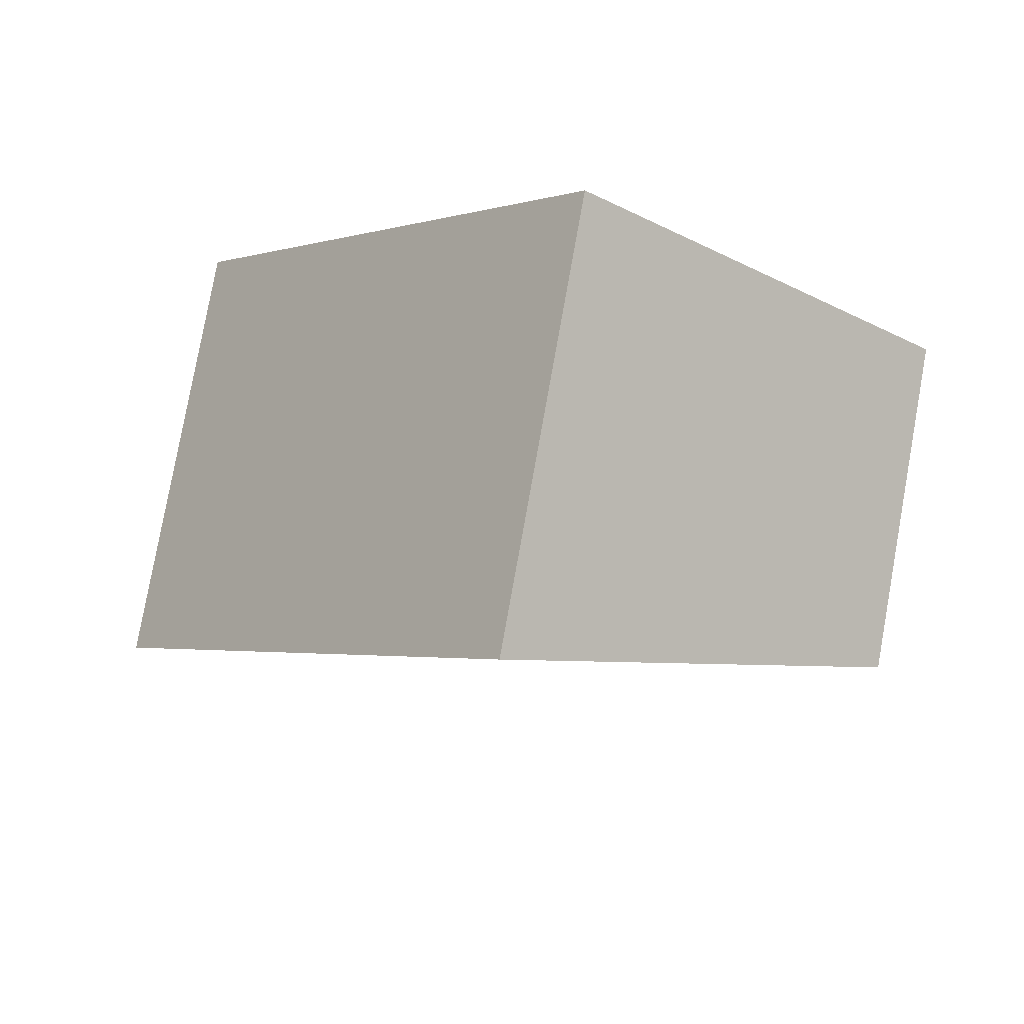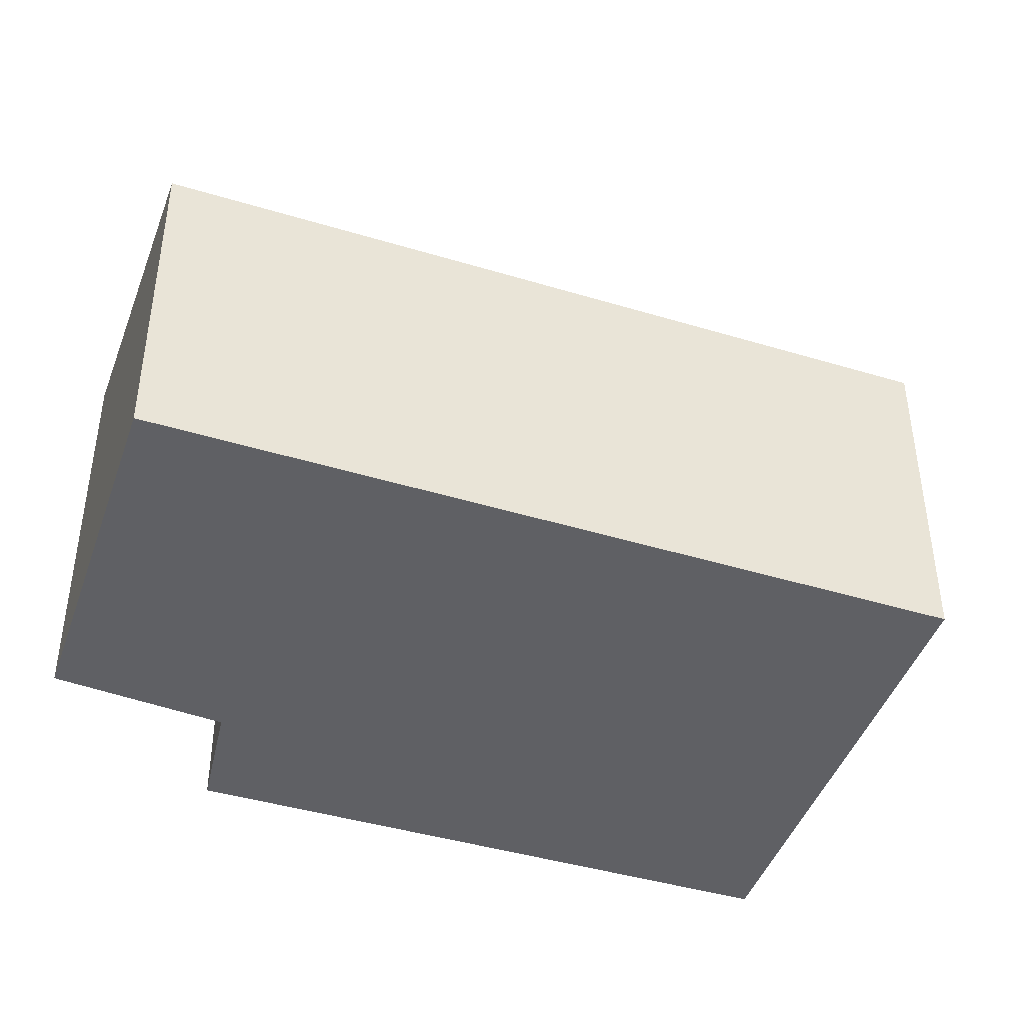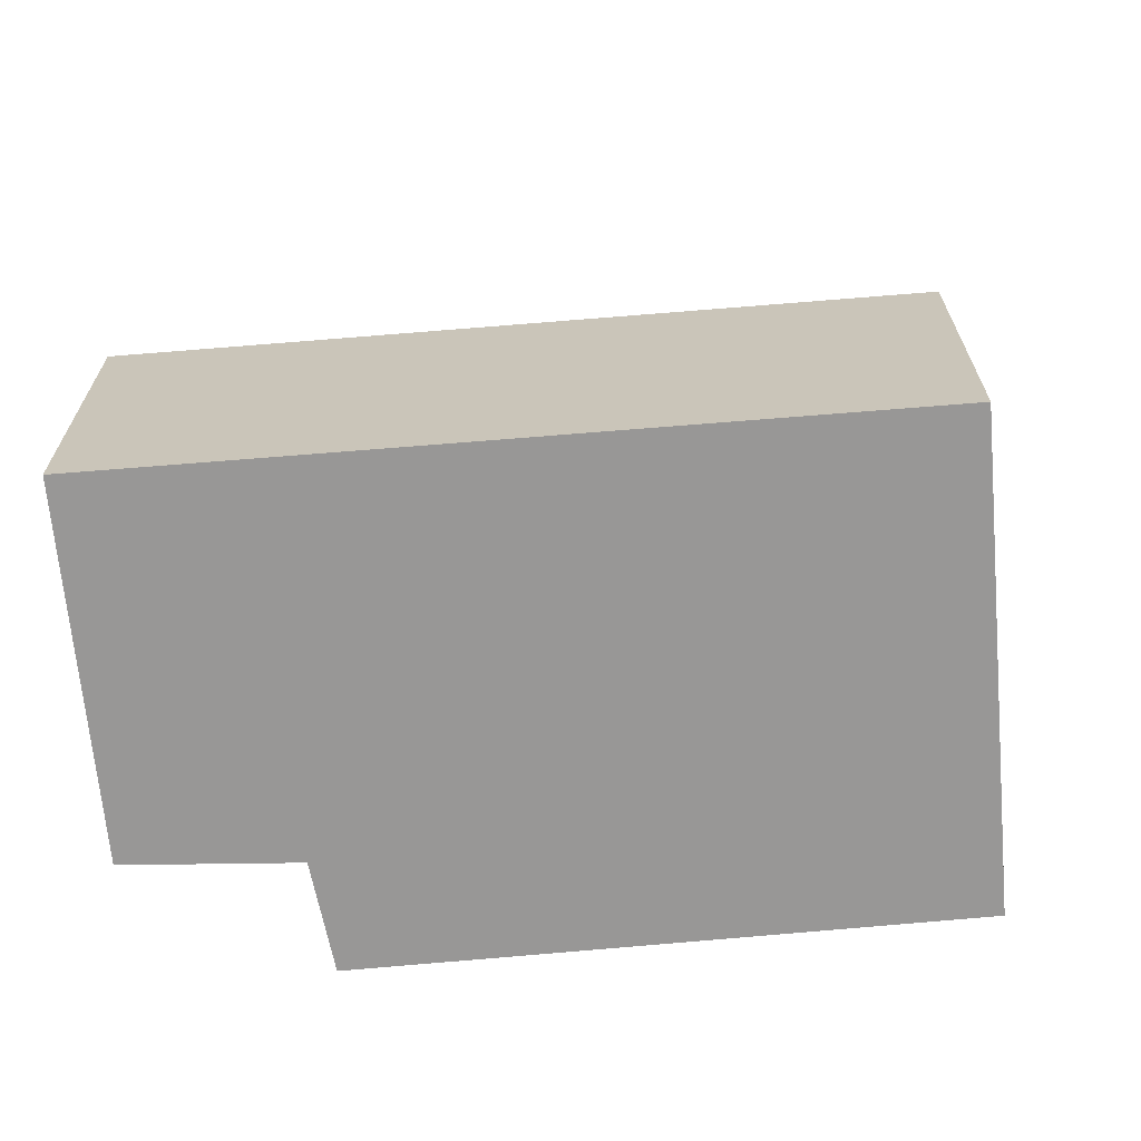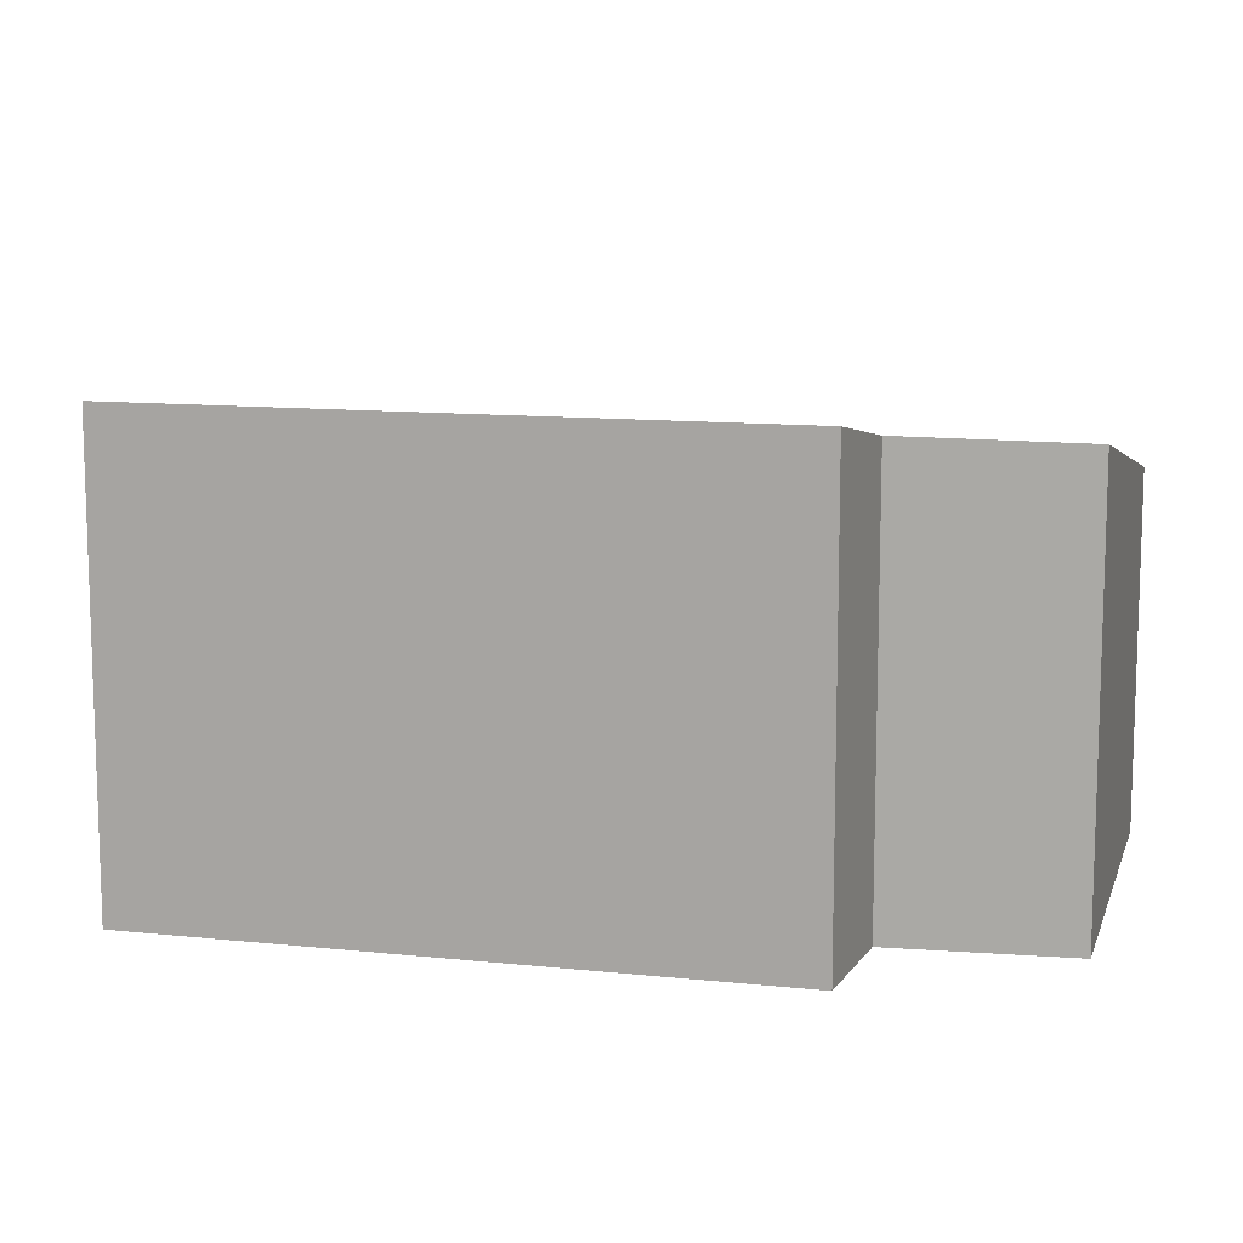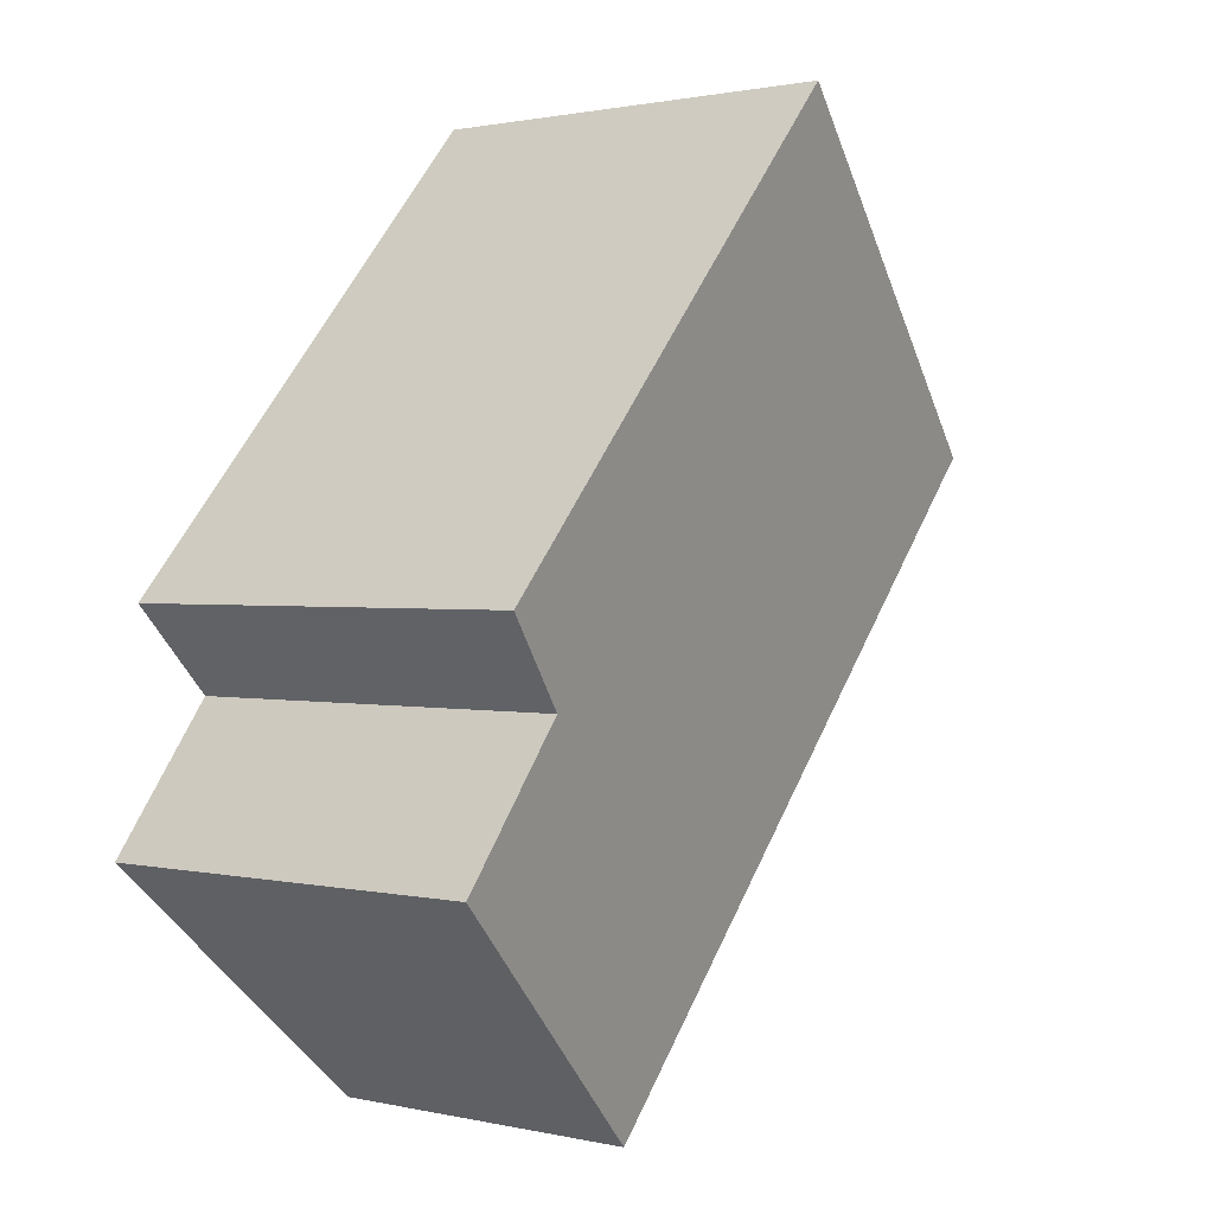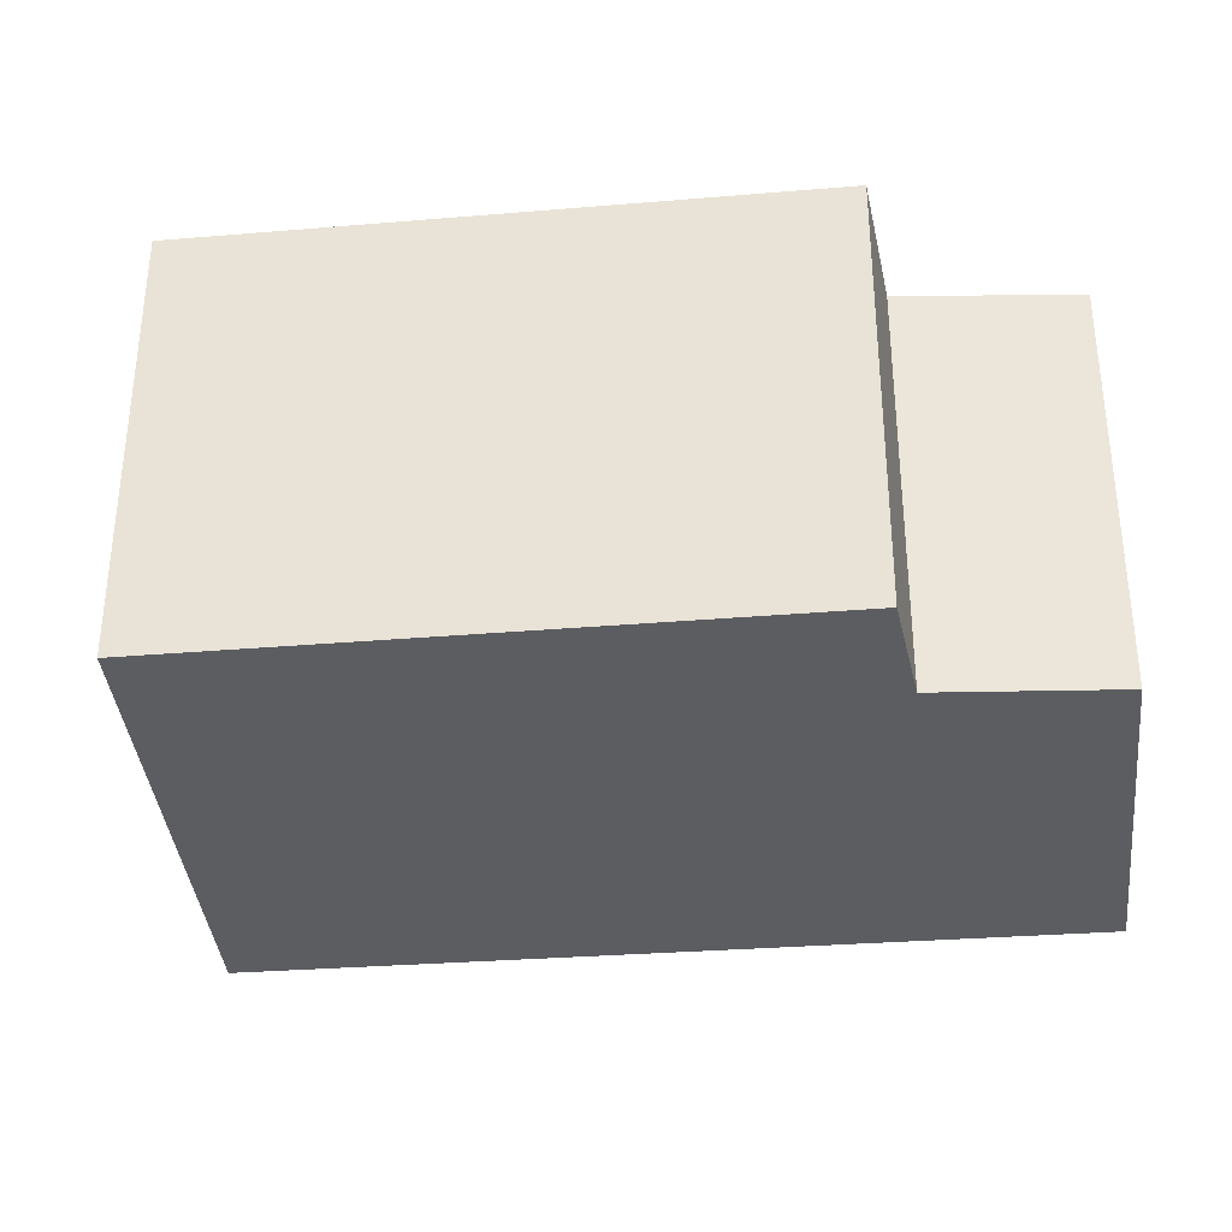
<metadata>
{"format":"obj","ext":"obj","renderer":"f3d","projection":"perspective","resolution":1024,"background":"white","views":[{"elev":79.3,"azim":-169.8,"up":"+Z"},{"elev":-44.6,"azim":-149.9,"up":"+Y"},{"elev":-68.3,"azim":-125.8,"up":"+Y"},{"elev":12.1,"azim":63.2,"up":"+Y"},{"elev":1.2,"azim":130.0,"up":"+Z"},{"elev":-36.4,"azim":54.9,"up":"+Y"}]}
</metadata>
<code>
v  0 3.302 2.022e-16
v  7.788 4.034 -3.531
v  5.057 3.302 -5.933
v  6.777 4.057 -2.17
v  7.525 4.278 -1.353
v  3.62 4.262 3.104
v  7.788 2.162e-16 -3.531
v  5.057 3.633e-16 -5.933
v  7.525 8.285e-17 -1.353
v  6.777 1.329e-16 -2.17
v  0 0 0
v  3.62 -1.901e-16 3.104
g defaultobject
f 1 2 3
f 2 1 4
f 4 1 5
f 5 1 6
f 7 3 2
f 3 7 8
f 9 4 5
f 4 9 10
f 8 1 3
f 1 8 11
f 1 12 6
f 12 1 11
f 10 2 4
f 2 10 7
f 6 9 5
f 9 6 12
f 7 11 8
f 11 7 10
f 11 10 9
f 11 9 12

</code>
